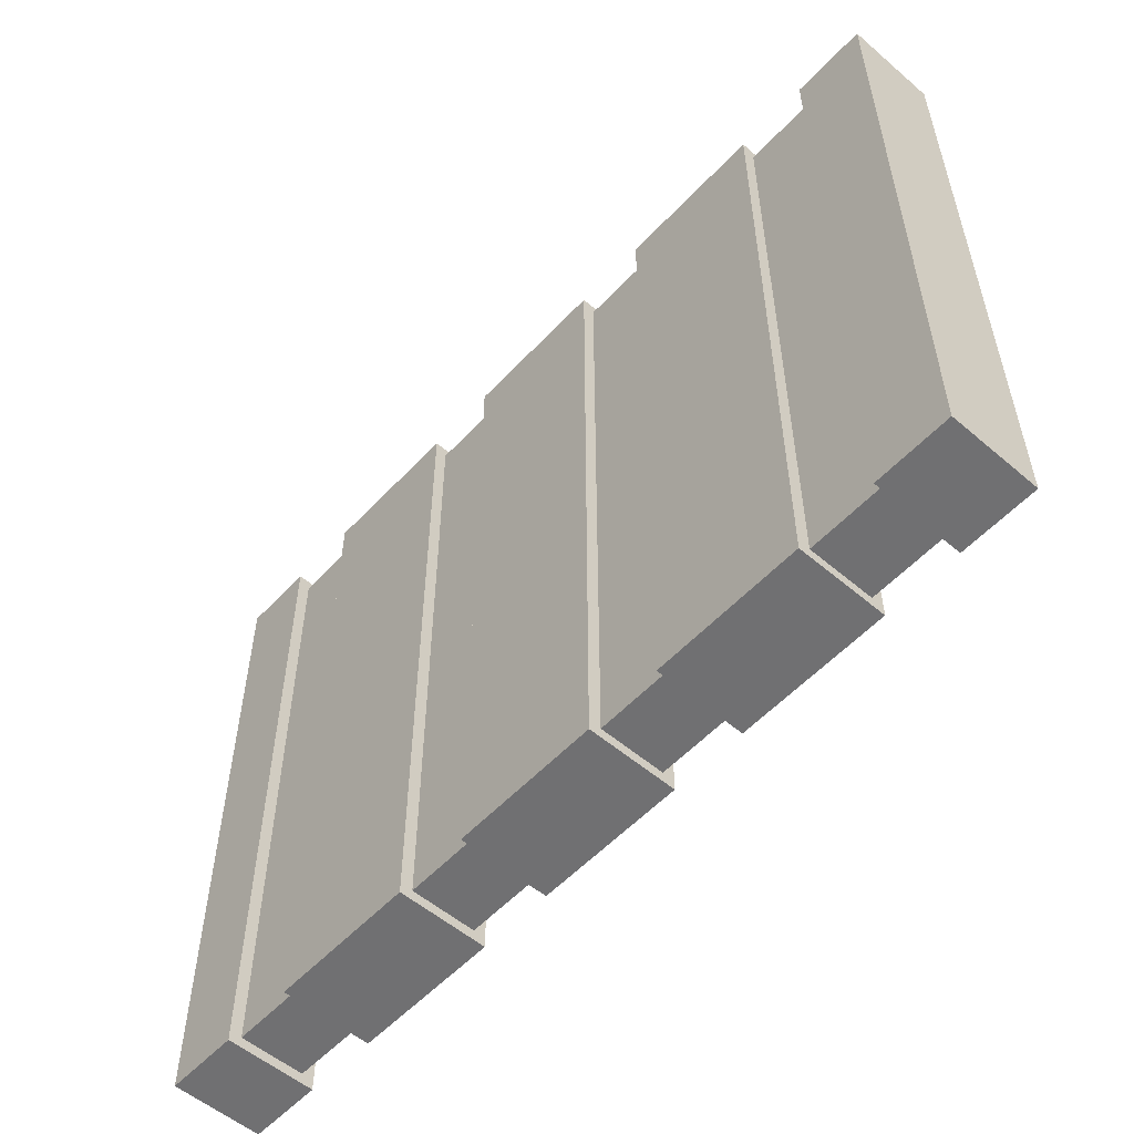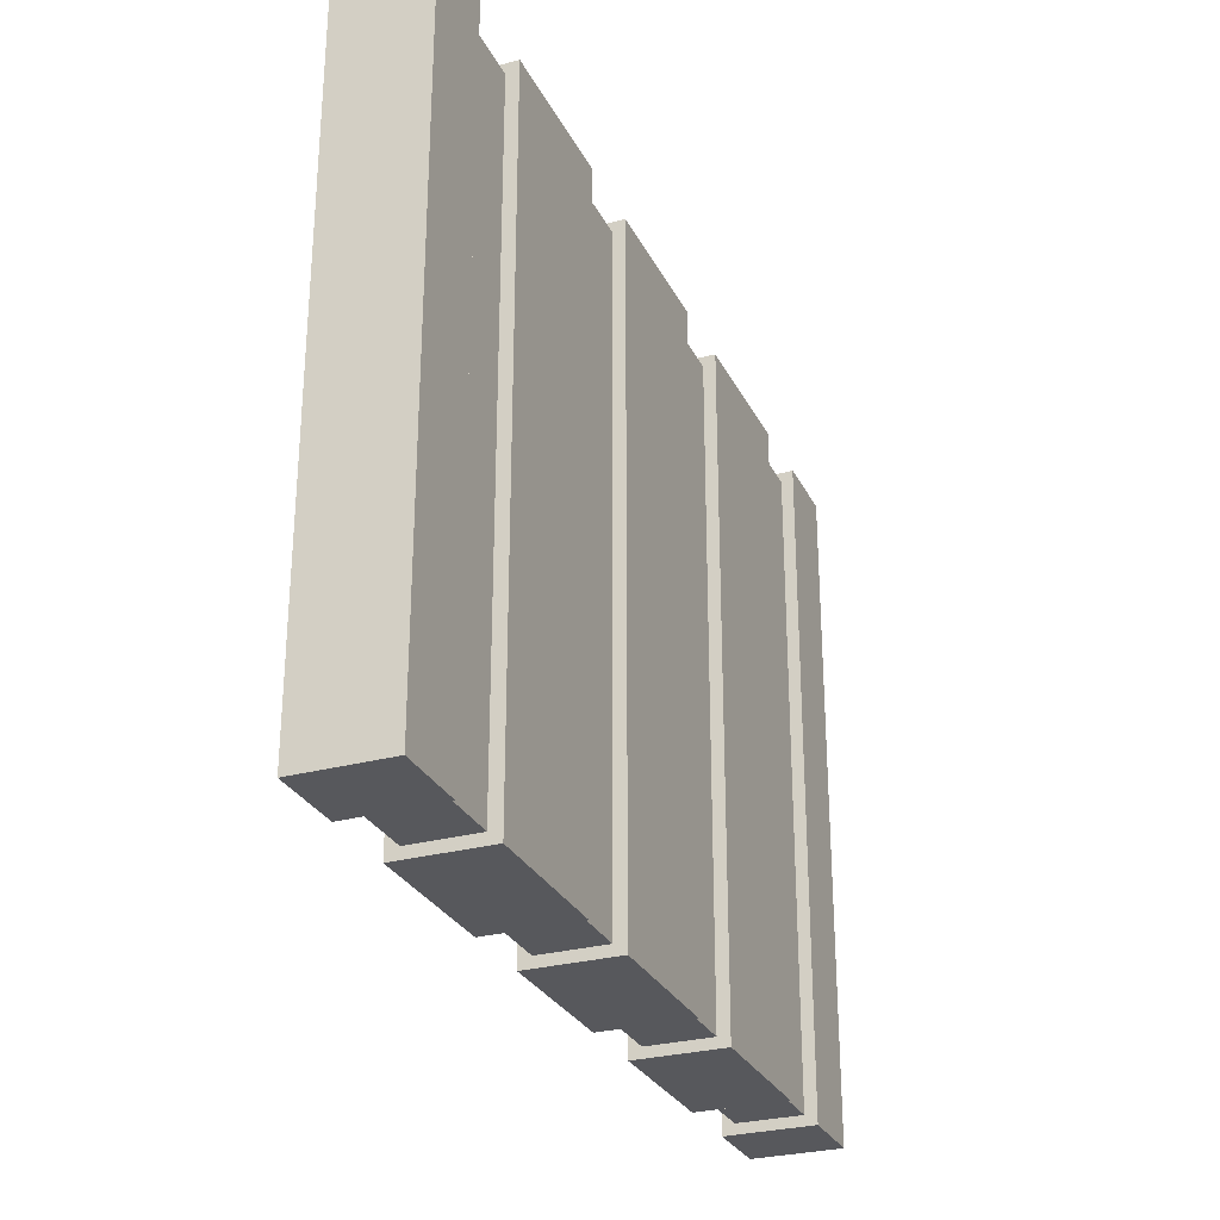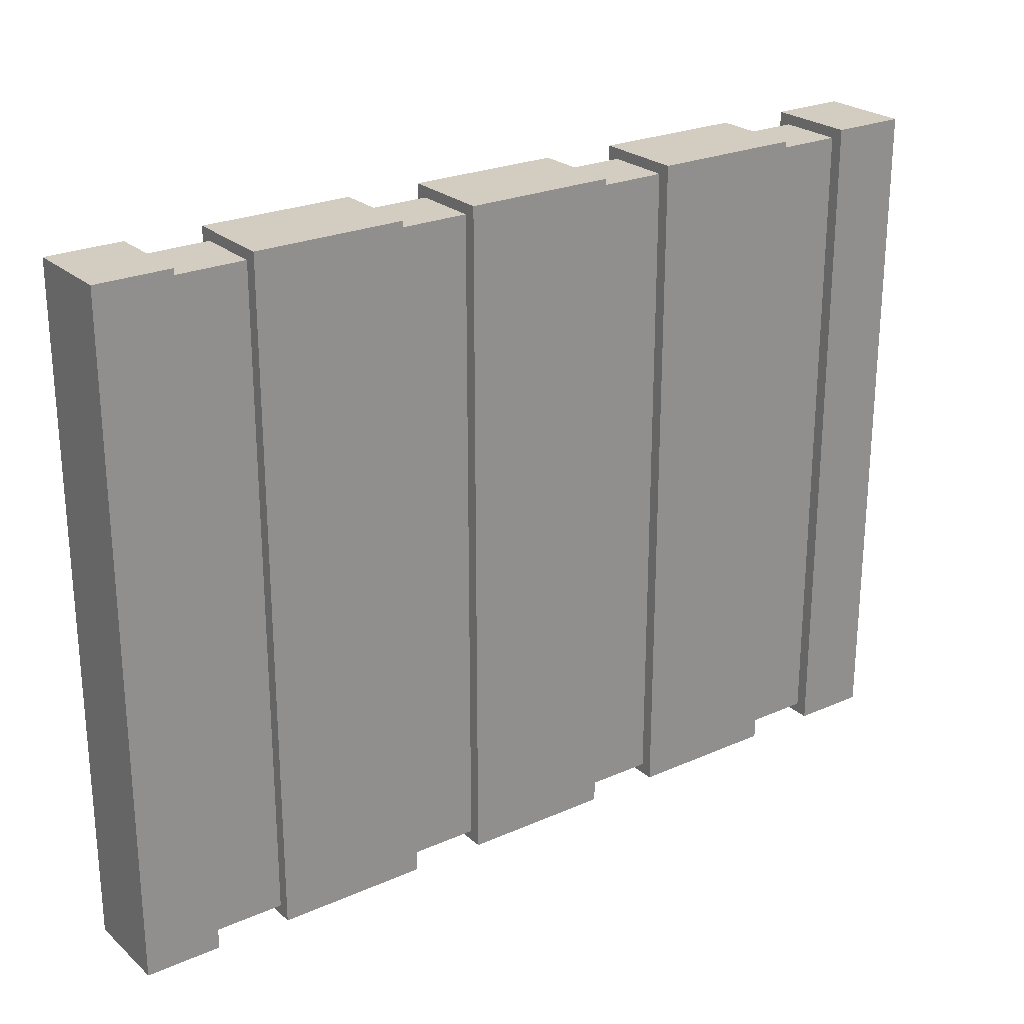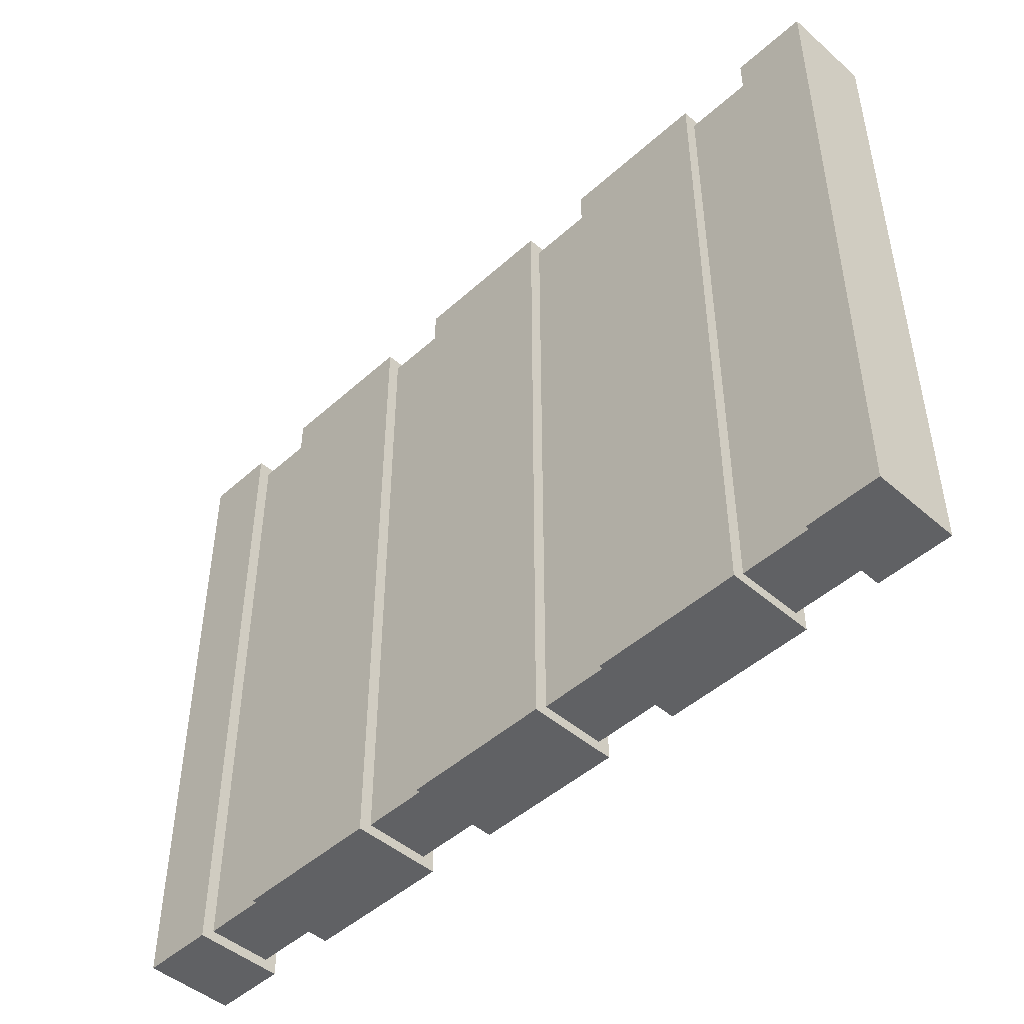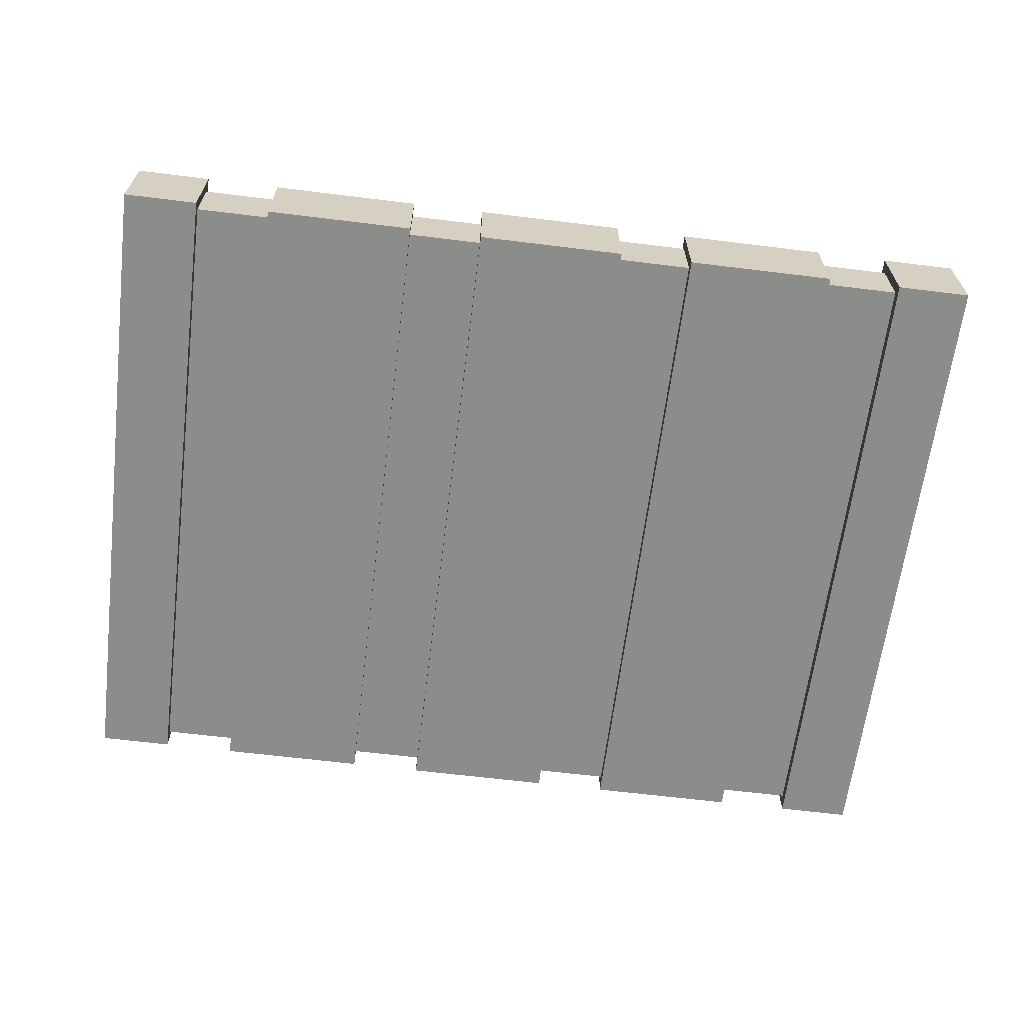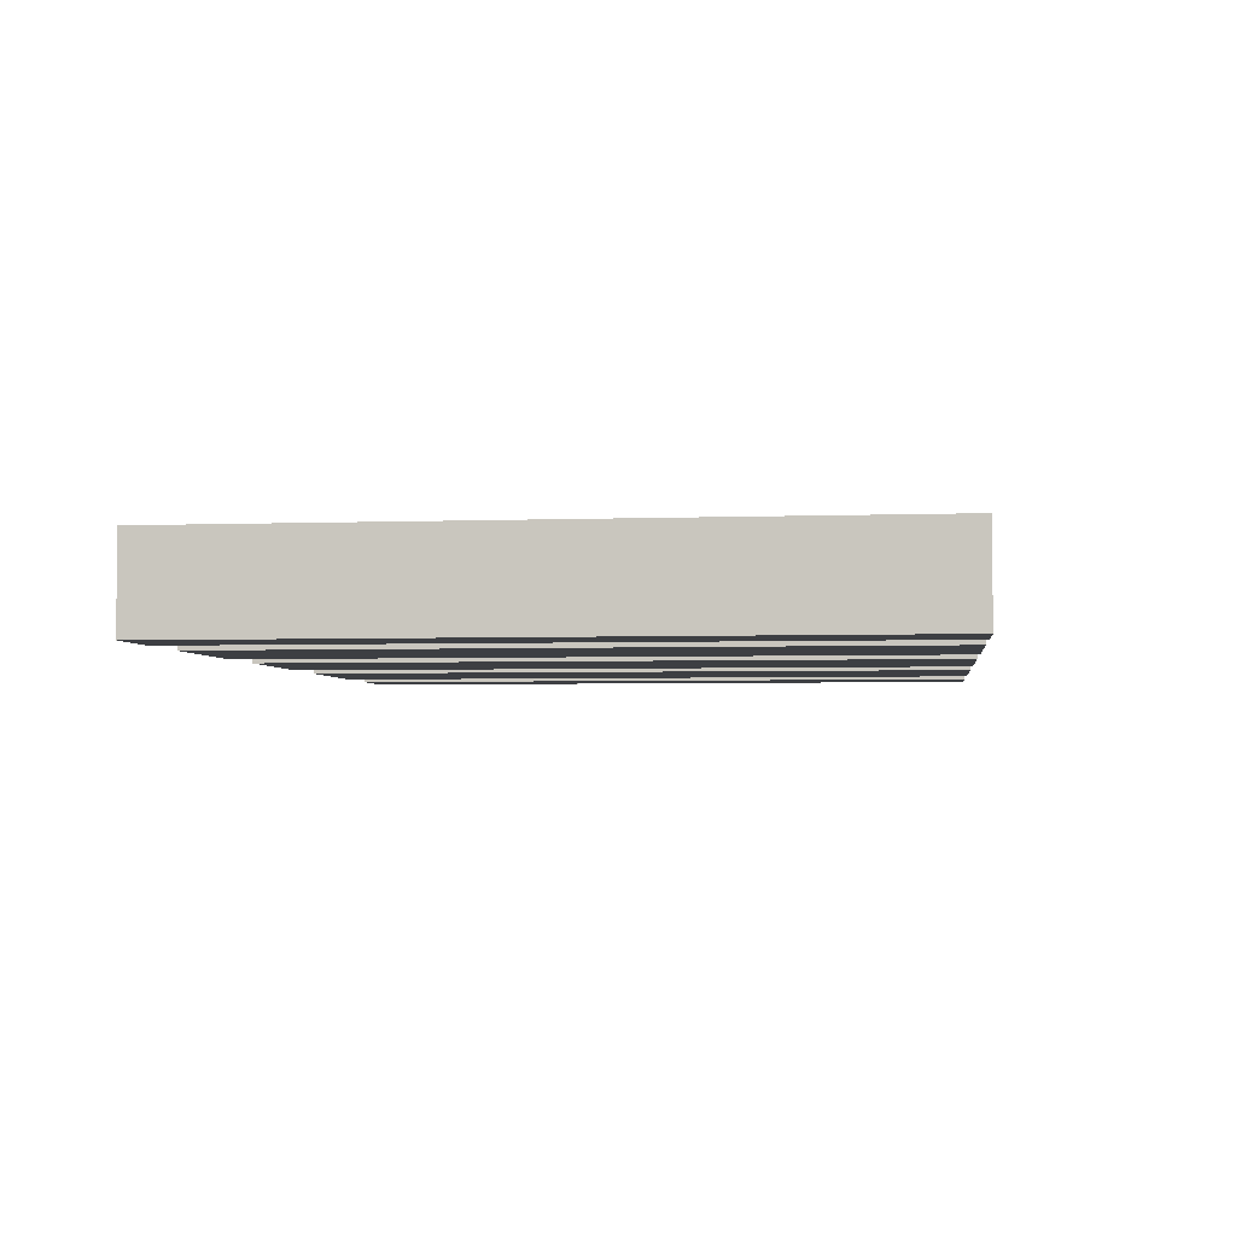
<metadata>
{"format":"obj","ext":"obj","renderer":"f3d","projection":"perspective","resolution":1024,"background":"white","views":[{"elev":-55.0,"azim":48.0,"up":"+Y"},{"elev":-28.4,"azim":112.2,"up":"+Y"},{"elev":24.6,"azim":144.2,"up":"+Y"},{"elev":-47.0,"azim":45.5,"up":"+Y"},{"elev":-64.1,"azim":-7.1,"up":"+Z"},{"elev":-3.9,"azim":-82.8,"up":"+Z"}]}
</metadata>
<code>
o Cube.004
v -2 0 0.2
v -2 3 0.2
v -2 0 -0.2
v -2 3 -0.2
v 2 0 0.2
v 2 3 0.2
v 2 0 -0.2
v 2 3 -0.2
v 1 0 -0.2
v 0 0 -0.2
v -1 0 -0.2
v -1 3 -0.2
v 0 3 -0.2
v 1 3 -0.2
v -1 0 0.2
v 0 0 0.2
v 1 0 0.2
v 1 3 0.2
v 0 3 0.2
v -1 3 0.2
v -2 1 0.2
v -2 2 0.2
v -2 2 -0.2
v -2 1 -0.2
v 2 2 -0.2
v 2 1 -0.2
v 2 2 0.2
v 2 1 0.2
v 1 2 0.2
v 1 1 0.2
v 0 2 0.2
v 0 1 0.2
v -1 2 0.2
v -1 1 0.2
v -1 2 -0.2
v -1 1 -0.2
v 0 2 -0.2
v 0 1 -0.2
v 1 2 -0.2
v 1 1 -0.2
v 1.333 3 -0.2
v 1.667 3 -0.2
v 1.333 0 0.2
v 1.667 0 0.2
v 1.667 0 -0.2
v 1.333 0 -0.2
v 1.667 3 0.2
v 1.333 3 0.2
v 1.667 1 0.2
v 1.333 1 0.2
v 1.667 2 0.2
v 1.333 2 0.2
v 1.333 1 -0.2
v 1.667 1 -0.2
v 1.333 2 -0.2
v 1.667 2 -0.2
v -1.333 0 -0.2
v -1.667 0 -0.2
v -1.333 3 0.2
v -1.667 3 0.2
v -1.667 3 -0.2
v -1.333 3 -0.2
v -1.667 0 0.2
v -1.333 0 0.2
v -1.667 1 -0.2
v -1.333 1 -0.2
v -1.667 2 -0.2
v -1.333 2 -0.2
v -1.333 1 0.2
v -1.667 1 0.2
v -1.333 2 0.2
v -1.667 2 0.2
v 1.333 2.953 -0.1453
v 1.667 2.953 -0.1453
v 1.333 0.04681 0.1453
v 1.667 0.04681 0.1453
v 1.667 0.04681 -0.1453
v 1.333 0.04681 -0.1453
v 1.667 2.953 0.1453
v 1.333 2.953 0.1453
v 1.667 1.008 0.1453
v 1.333 1.008 0.1453
v 1.667 1.999 0.1453
v 1.333 1.999 0.1453
v 1.333 1.008 -0.1453
v 1.667 1.008 -0.1453
v 1.333 1.999 -0.1453
v 1.667 1.999 -0.1453
v 0.6667 0 -0.2
v 0.3333 0 -0.2
v 0.3333 3 -0.2
v 0.6667 3 -0.2
v 0.3333 0 0.2
v 0.6667 0 0.2
v 0.6667 3 0.2
v 0.3333 3 0.2
v 0.3333 1 -0.2
v 0.6667 1 -0.2
v 0.3333 2 -0.2
v 0.6667 2 -0.2
v 0.6667 1 0.2
v 0.3333 1 0.2
v 0.6667 2 0.2
v 0.3333 2 0.2
v -0.3333 0 -0.2
v -0.6667 0 -0.2
v -0.6667 3 -0.2
v -0.3333 3 -0.2
v -0.6667 0 0.2
v -0.3333 0 0.2
v -0.3333 3 0.2
v -0.6667 3 0.2
v -0.6667 1 -0.2
v -0.3333 1 -0.2
v -0.6667 2 -0.2
v -0.3333 2 -0.2
v -0.3333 1 0.2
v -0.6667 1 0.2
v -0.3333 2 0.2
v -0.6667 2 0.2
v 0.6667 0.04681 -0.1453
v 0.3333 0.04681 -0.1453
v 0.3333 2.953 -0.1453
v 0.6667 2.953 -0.1453
v 0.3333 0.04681 0.1453
v 0.6667 0.04681 0.1453
v 0.6667 2.953 0.1453
v 0.3333 2.953 0.1453
v 0.3333 1.008 -0.1453
v 0.6667 1.008 -0.1453
v 0.3333 1.999 -0.1453
v 0.6667 1.999 -0.1453
v 0.6667 1.008 0.1453
v 0.3333 1.008 0.1453
v 0.6667 1.999 0.1453
v 0.3333 1.999 0.1453
v -0.3333 0.04681 -0.1453
v -0.6667 0.04681 -0.1453
v -0.6667 2.953 -0.1453
v -0.3333 2.953 -0.1453
v -0.6667 0.04681 0.1453
v -0.3333 0.04681 0.1453
v -0.3333 2.953 0.1453
v -0.6667 2.953 0.1453
v -0.6667 1.008 -0.1453
v -0.3333 1.008 -0.1453
v -0.6667 1.999 -0.1453
v -0.3333 1.999 -0.1453
v -0.3333 1.008 0.1453
v -0.6667 1.008 0.1453
v -0.3333 1.999 0.1453
v -0.6667 1.999 0.1453
v -1.333 0.04681 -0.1453
v -1.667 0.04681 -0.1453
v -1.333 2.953 0.1453
v -1.667 2.953 0.1453
v -1.667 2.953 -0.1453
v -1.333 2.953 -0.1453
v -1.667 0.04681 0.1453
v -1.333 0.04681 0.1453
v -1.667 1.008 -0.1453
v -1.333 1.008 -0.1453
v -1.667 1.999 -0.1453
v -1.333 1.999 -0.1453
v -1.333 1.008 0.1453
v -1.667 1.008 0.1453
v -1.333 1.999 0.1453
v -1.667 1.999 0.1453
f 2 23 22
f 42 25 56
f 8 27 25
f 60 22 72
f 7 44 45
f 4 60 61
f 14 48 41
f 13 96 91
f 12 112 107
f 11 64 57
f 10 110 105
f 9 94 89
f 48 29 52
f 96 31 104
f 112 33 120
f 62 35 68
f 108 37 116
f 92 39 100
f 98 9 89
f 100 40 98
f 114 10 105
f 116 38 114
f 66 11 57
f 68 36 66
f 118 15 109
f 120 34 118
f 102 16 93
f 104 32 102
f 50 17 43
f 52 30 50
f 70 1 63
f 72 21 70
f 26 5 7
f 25 28 26
f 54 7 45
f 56 26 54
f 21 3 1
f 22 24 21
f 39 53 40
f 56 86 88
f 40 46 9
f 51 79 83
f 27 49 28
f 56 74 42
f 28 44 5
f 55 85 53
f 6 51 27
f 50 75 82
f 42 6 8
f 55 73 87
f 46 17 9
f 49 76 44
f 14 55 39
f 44 77 45
f 33 69 34
f 67 161 65
f 34 64 15
f 64 153 57
f 23 65 24
f 70 159 166
f 24 58 3
f 58 159 63
f 4 67 23
f 69 160 64
f 58 1 3
f 68 158 62
f 62 20 12
f 72 166 168
f 20 71 33
f 67 157 163
f 87 86 85
f 85 77 78
f 83 82 81
f 81 75 76
f 79 84 83
f 73 79 74
f 77 75 78
f 73 88 87
f 52 80 48
f 53 78 46
f 42 79 47
f 54 77 86
f 48 73 41
f 51 81 49
f 46 75 43
f 52 82 84
f 29 101 30
f 98 121 130
f 30 94 17
f 92 127 95
f 37 97 38
f 97 122 90
f 38 90 10
f 94 121 89
f 13 99 37
f 100 130 132
f 18 103 29
f 90 125 93
f 90 16 10
f 99 129 97
f 92 18 14
f 104 128 96
f 31 117 32
f 106 141 109
f 32 110 16
f 115 145 113
f 35 113 36
f 120 144 112
f 36 106 11
f 118 141 150
f 12 115 35
f 119 143 151
f 19 119 31
f 117 142 110
f 106 15 11
f 116 140 108
f 108 19 13
f 120 150 152
f 135 134 133
f 133 125 126
f 131 130 129
f 129 121 122
f 123 132 131
f 127 136 135
f 121 125 122
f 123 127 124
f 103 133 101
f 96 123 91
f 99 123 131
f 104 134 136
f 100 124 92
f 101 126 94
f 103 127 135
f 102 125 134
f 151 150 149
f 149 141 142
f 147 146 145
f 145 137 138
f 139 148 147
f 143 152 151
f 137 141 138
f 139 143 140
f 116 146 148
f 110 137 105
f 113 138 106
f 108 143 111
f 114 137 146
f 119 149 117
f 112 139 107
f 115 139 147
f 167 166 165
f 165 159 160
f 163 162 161
f 161 153 154
f 157 164 163
f 153 159 154
f 157 155 158
f 155 168 167
f 62 155 59
f 68 162 164
f 60 157 61
f 65 154 58
f 71 155 167
f 66 153 162
f 71 165 69
f 72 156 60
f 2 4 23
f 42 8 25
f 8 6 27
f 60 2 22
f 7 5 44
f 4 2 60
f 14 18 48
f 13 19 96
f 12 20 112
f 11 15 64
f 10 16 110
f 9 17 94
f 48 18 29
f 96 19 31
f 112 20 33
f 62 12 35
f 108 13 37
f 92 14 39
f 98 40 9
f 100 39 40
f 114 38 10
f 116 37 38
f 66 36 11
f 68 35 36
f 118 34 15
f 120 33 34
f 102 32 16
f 104 31 32
f 50 30 17
f 52 29 30
f 70 21 1
f 72 22 21
f 26 28 5
f 25 27 28
f 54 26 7
f 56 25 26
f 21 24 3
f 22 23 24
f 39 55 53
f 56 54 86
f 40 53 46
f 51 47 79
f 27 51 49
f 56 88 74
f 28 49 44
f 55 87 85
f 6 47 51
f 50 43 75
f 42 47 6
f 55 41 73
f 46 43 17
f 49 81 76
f 14 41 55
f 44 76 77
f 33 71 69
f 67 163 161
f 34 69 64
f 64 160 153
f 23 67 65
f 70 63 159
f 24 65 58
f 58 154 159
f 4 61 67
f 69 165 160
f 58 63 1
f 68 164 158
f 62 59 20
f 72 70 166
f 20 59 71
f 67 61 157
f 87 88 86
f 85 86 77
f 83 84 82
f 81 82 75
f 79 80 84
f 73 80 79
f 77 76 75
f 73 74 88
f 52 84 80
f 53 85 78
f 42 74 79
f 54 45 77
f 48 80 73
f 51 83 81
f 46 78 75
f 52 50 82
f 29 103 101
f 98 89 121
f 30 101 94
f 92 124 127
f 37 99 97
f 97 129 122
f 38 97 90
f 94 126 121
f 13 91 99
f 100 98 130
f 18 95 103
f 90 122 125
f 90 93 16
f 99 131 129
f 92 95 18
f 104 136 128
f 31 119 117
f 106 138 141
f 32 117 110
f 115 147 145
f 35 115 113
f 120 152 144
f 36 113 106
f 118 109 141
f 12 107 115
f 119 111 143
f 19 111 119
f 117 149 142
f 106 109 15
f 116 148 140
f 108 111 19
f 120 118 150
f 135 136 134
f 133 134 125
f 131 132 130
f 129 130 121
f 123 124 132
f 127 128 136
f 121 126 125
f 123 128 127
f 103 135 133
f 96 128 123
f 99 91 123
f 104 102 134
f 100 132 124
f 101 133 126
f 103 95 127
f 102 93 125
f 151 152 150
f 149 150 141
f 147 148 146
f 145 146 137
f 139 140 148
f 143 144 152
f 137 142 141
f 139 144 143
f 116 114 146
f 110 142 137
f 113 145 138
f 108 140 143
f 114 105 137
f 119 151 149
f 112 144 139
f 115 107 139
f 167 168 166
f 165 166 159
f 163 164 162
f 161 162 153
f 157 158 164
f 153 160 159
f 157 156 155
f 155 156 168
f 62 158 155
f 68 66 162
f 60 156 157
f 65 161 154
f 71 59 155
f 66 57 153
f 71 167 165
f 72 168 156

</code>
